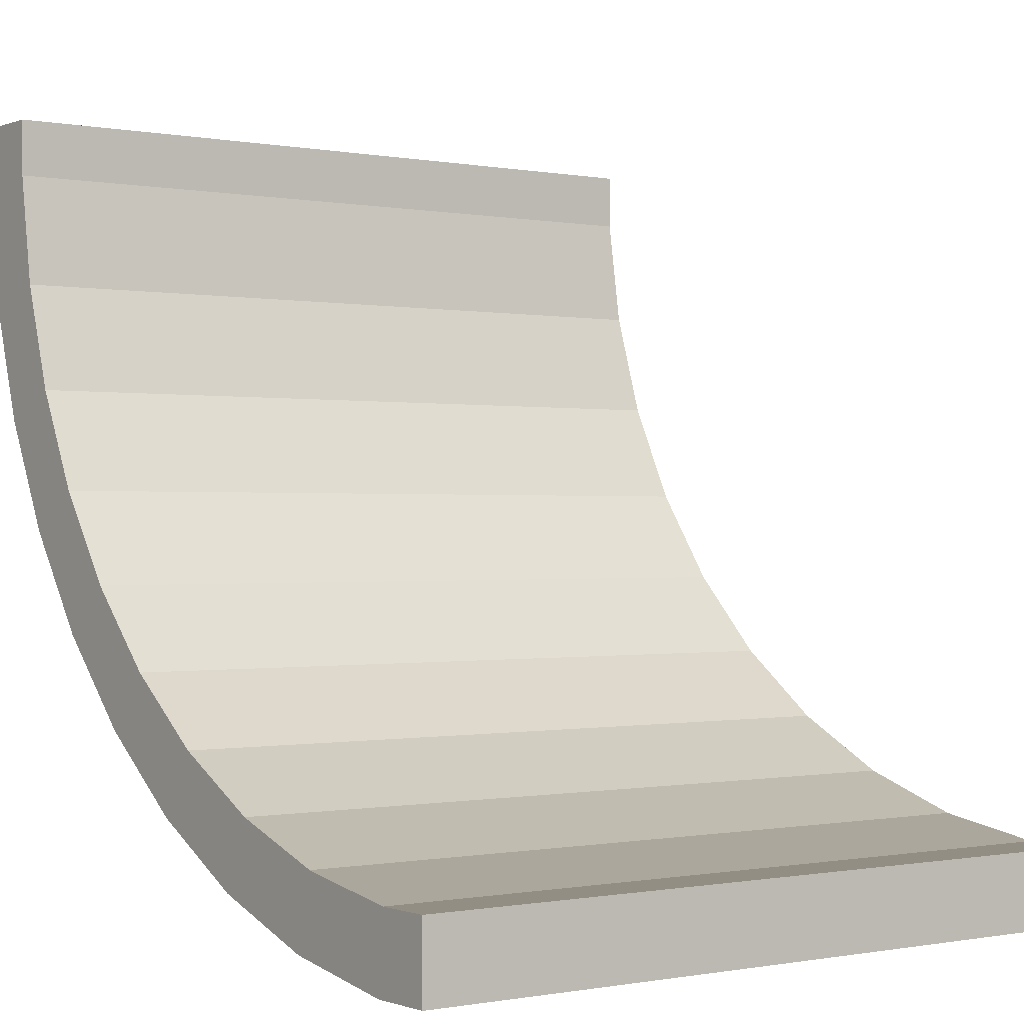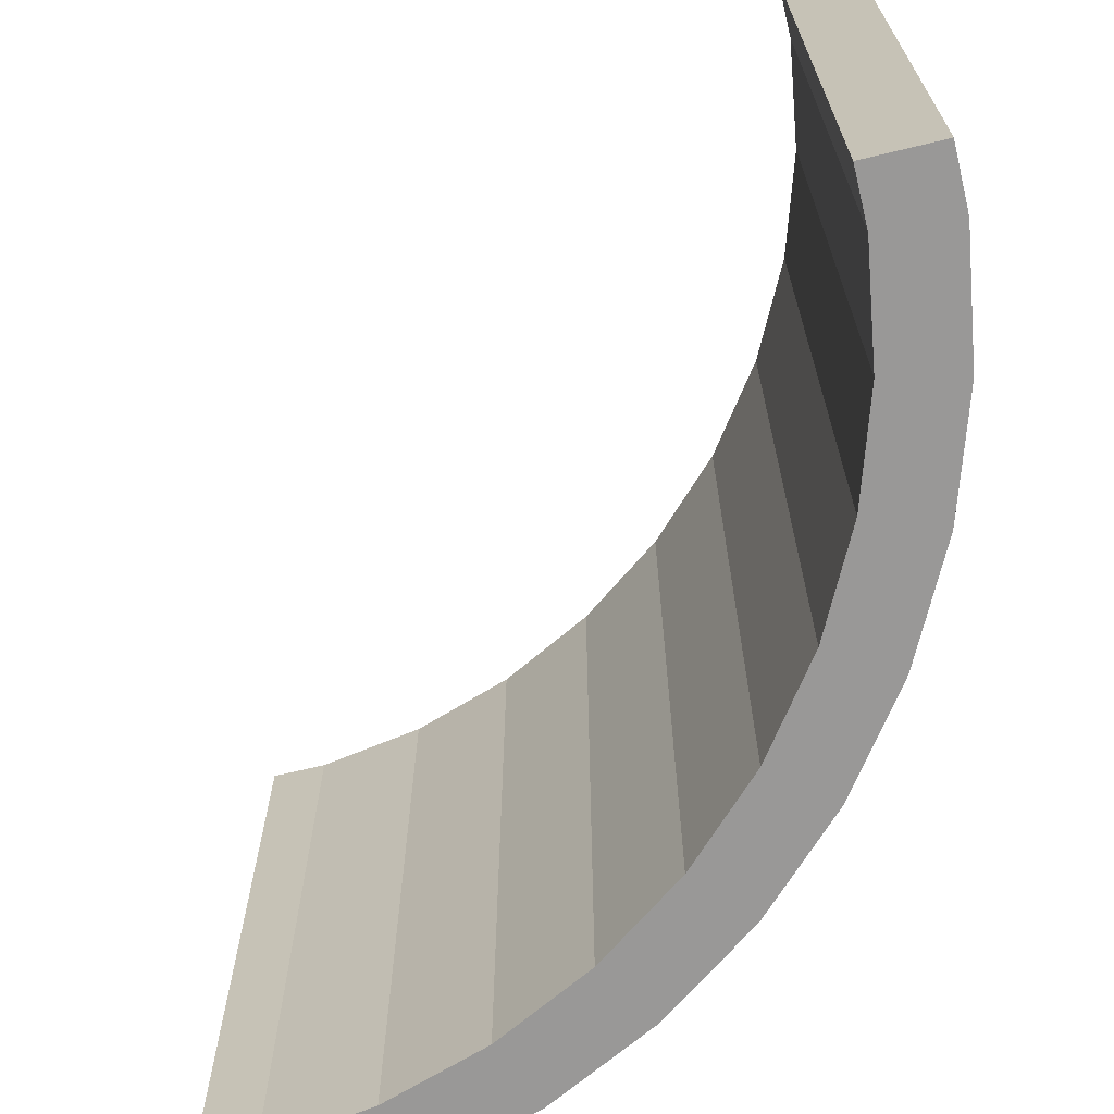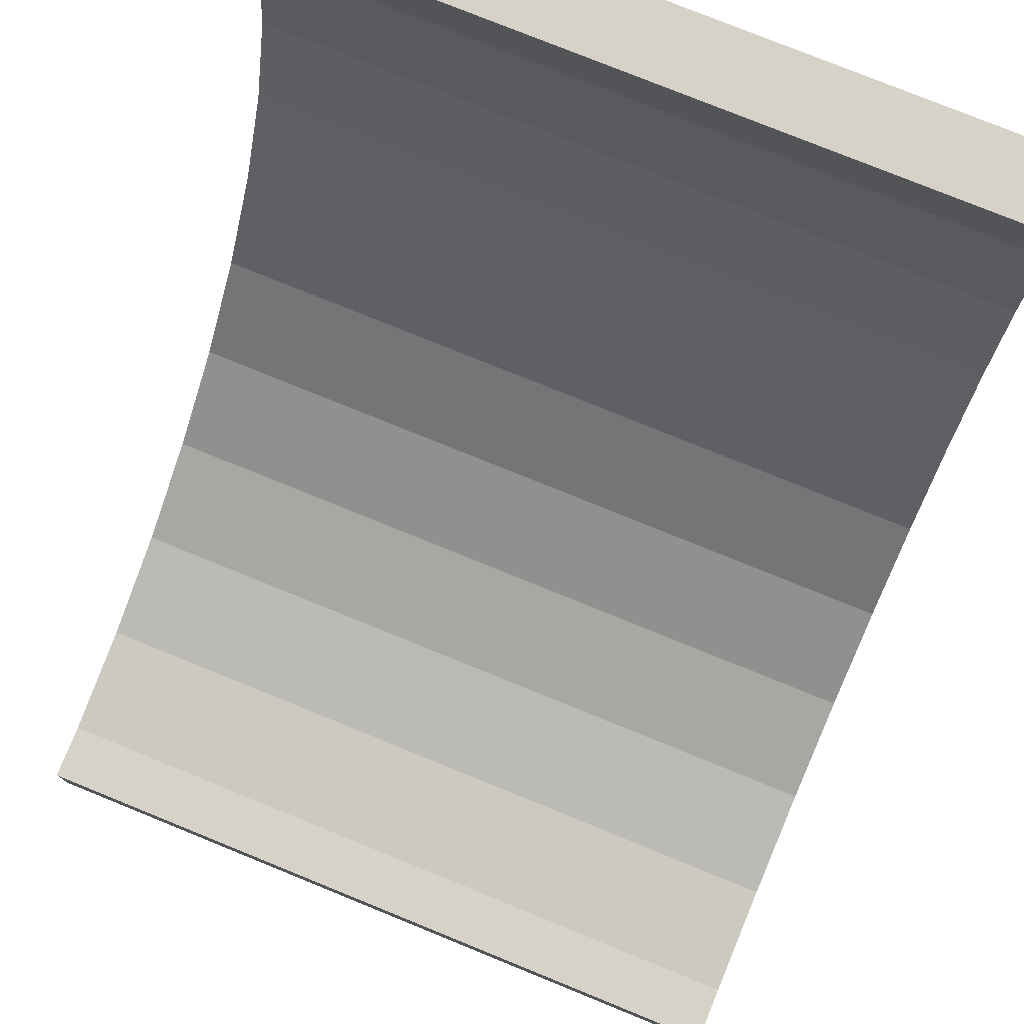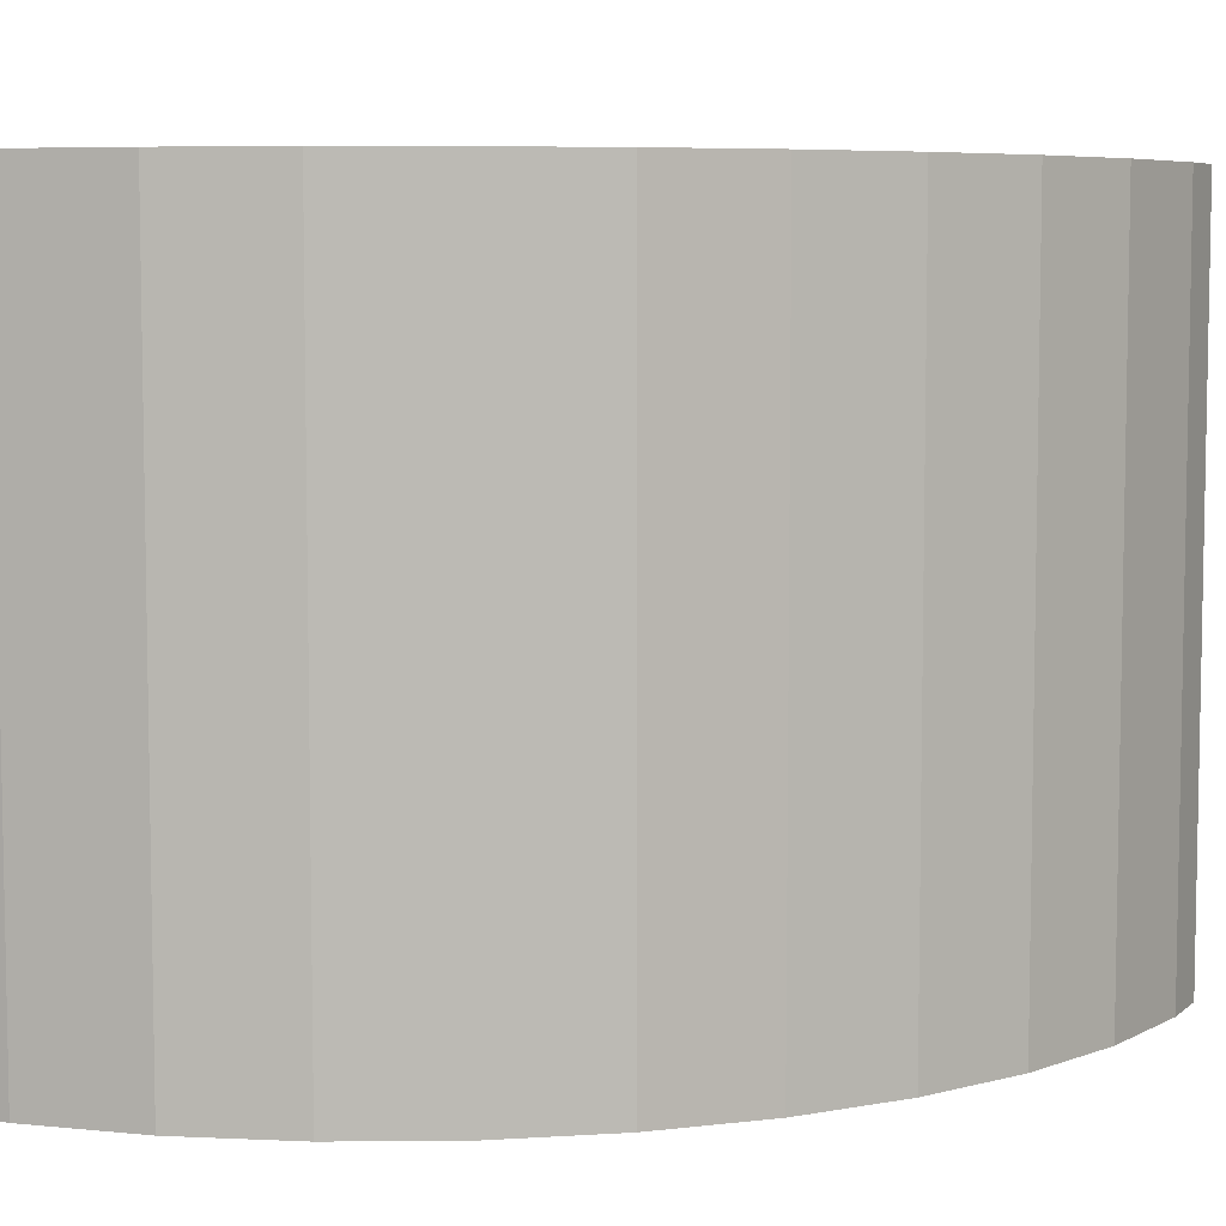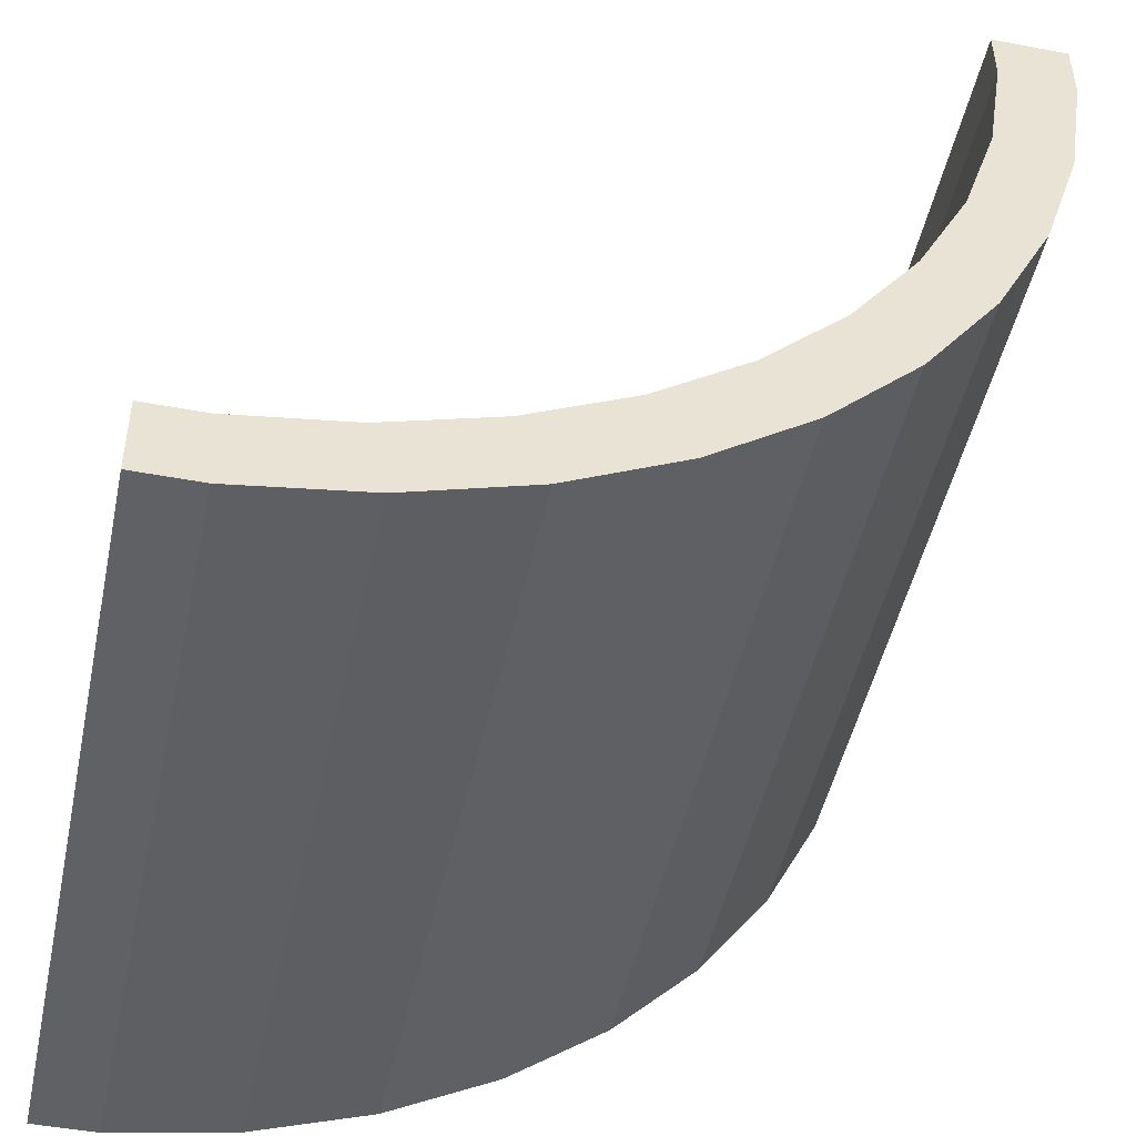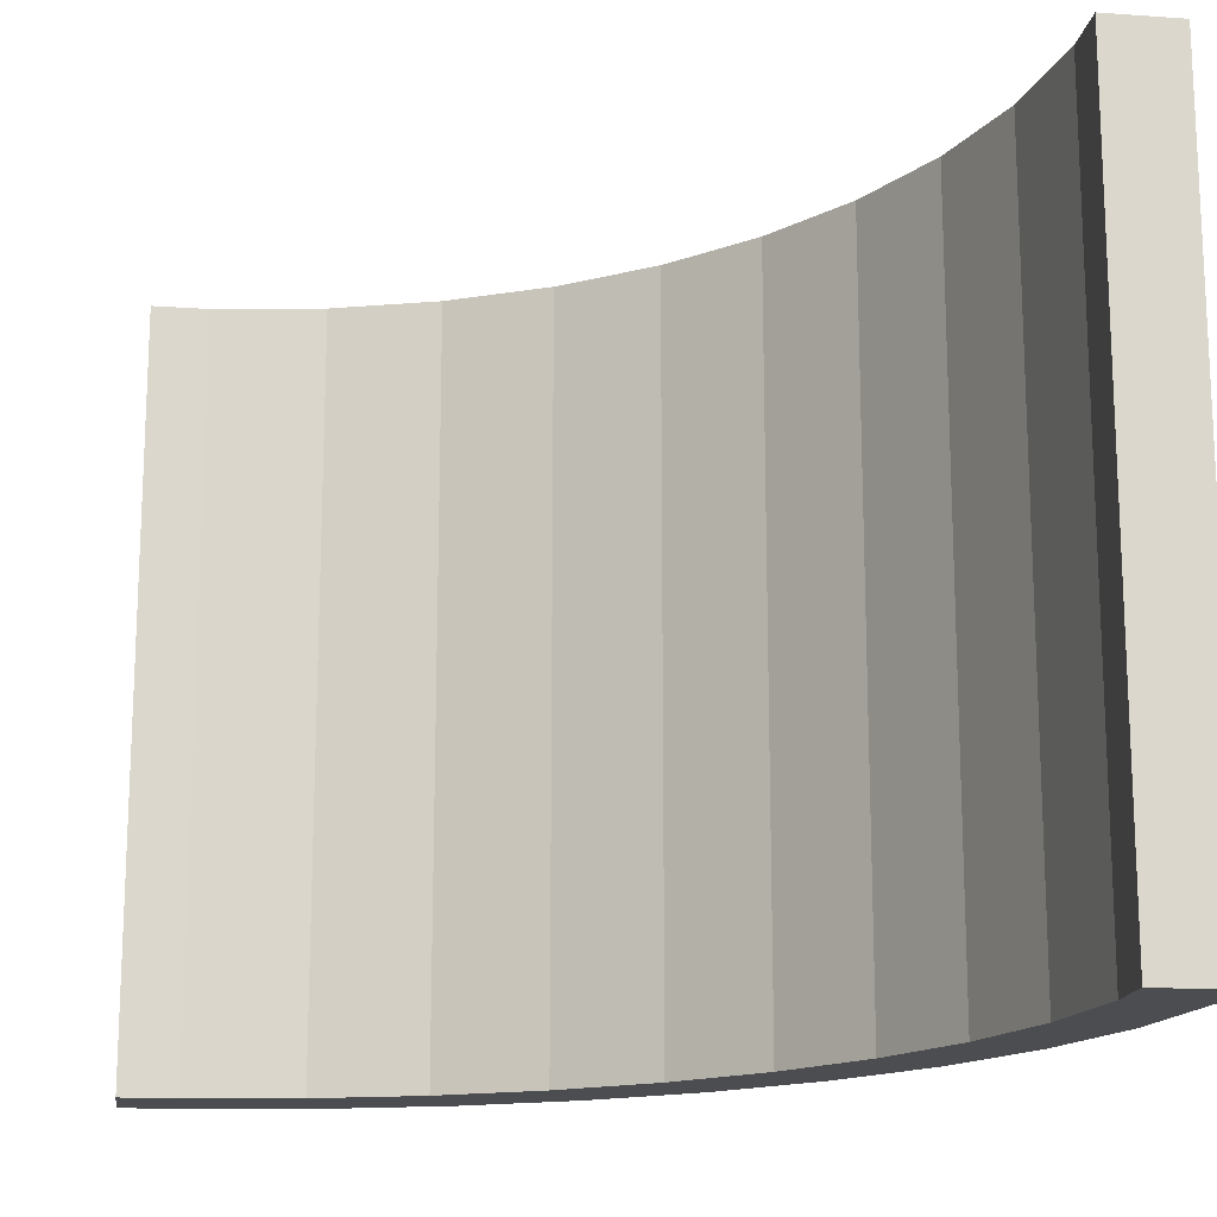
<metadata>
{"format":"obj","ext":"obj","renderer":"f3d","projection":"perspective","resolution":1024,"background":"white","views":[{"elev":-0.4,"azim":-126.2,"up":"+Z"},{"elev":-68.7,"azim":13.6,"up":"+Y"},{"elev":77.7,"azim":-67.9,"up":"+Z"},{"elev":6.5,"azim":115.6,"up":"+Y"},{"elev":-47.8,"azim":-12.0,"up":"+Z"},{"elev":-16.2,"azim":-8.3,"up":"+Y"}]}
</metadata>
<code>
o object1
g object1
v -0.4174 0 -0.55
v -0.5 0 -0.55
v -0.5 0 -0.45
v -0.4252 0 -0.45
v -0.2775 0 -0.4266
v -0.1353 0 -0.3804
v -0.002091 0 -0.3125
v 0.1189 0 -0.2246
v 0.2246 0 -0.1189
v 0.3125 0 0.002091
v 0.3804 0 0.1353
v 0.4266 0 0.2775
v 0.45 0 0.4252
v 0.45 0 0.5
v 0.55 0 0.5
v 0.55 0 0.4174
v 0.5241 0 0.2541
v 0.4731 0 0.09694
v 0.398 0 -0.05032
v 0.3009 0 -0.184
v 0.184 0 -0.3009
v 0.05032 0 -0.398
v -0.09694 0 -0.4731
v -0.2541 0 -0.5241
v -0.4174 1 -0.55
v -0.5 1 -0.55
v -0.5 1 -0.45
v -0.4252 1 -0.45
v -0.2775 1 -0.4266
v -0.1353 1 -0.3804
v -0.002091 1 -0.3125
v 0.1189 1 -0.2246
v 0.2246 1 -0.1189
v 0.3125 1 0.002091
v 0.3804 1 0.1353
v 0.4266 1 0.2775
v 0.45 1 0.4252
v 0.45 1 0.5
v 0.55 1 0.5
v 0.55 1 0.4174
v 0.5241 1 0.2541
v 0.4731 1 0.09694
v 0.398 1 -0.05032
v 0.3009 1 -0.184
v 0.184 1 -0.3009
v 0.05032 1 -0.398
v -0.09694 1 -0.4731
v -0.2541 1 -0.5241
f 15 14 13
f 16 13 12
f 17 12 11
f 18 11 10
f 19 10 9
f 20 9 8
f 8 22 21
f 7 23 22
f 6 24 23
f 5 1 24
f 4 2 1
f 4 3 2
f 5 4 1
f 6 5 24
f 7 6 23
f 8 7 22
f 21 20 8
f 20 19 9
f 19 18 10
f 18 17 11
f 17 16 12
f 16 15 13
f 37 38 39
f 36 37 40
f 35 36 41
f 34 35 42
f 33 34 43
f 32 33 44
f 32 44 45
f 45 46 32
f 46 47 31
f 47 30 31
f 48 29 30
f 25 28 29
f 26 27 28
f 25 26 28
f 48 25 29
f 47 48 30
f 46 31 32
f 33 43 44
f 34 42 43
f 35 41 42
f 36 40 41
f 37 39 40
f 26 25 2
f 25 1 2
f 27 26 3
f 26 2 3
f 28 27 4
f 27 3 4
f 29 28 5
f 28 4 5
f 30 29 6
f 29 5 6
f 31 30 7
f 30 6 7
f 32 31 8
f 31 7 8
f 33 32 9
f 32 8 9
f 34 33 10
f 33 9 10
f 35 34 11
f 34 10 11
f 36 35 12
f 35 11 12
f 37 36 13
f 36 12 13
f 38 37 14
f 37 13 14
f 39 38 15
f 38 14 15
f 40 39 16
f 39 15 16
f 41 40 17
f 40 16 17
f 42 41 18
f 41 17 18
f 43 42 19
f 42 18 19
f 44 43 20
f 43 19 20
f 45 44 21
f 44 20 21
f 46 45 22
f 45 21 22
f 47 46 23
f 46 22 23
f 48 47 24
f 47 23 24
f 25 48 1
f 48 24 1

</code>
